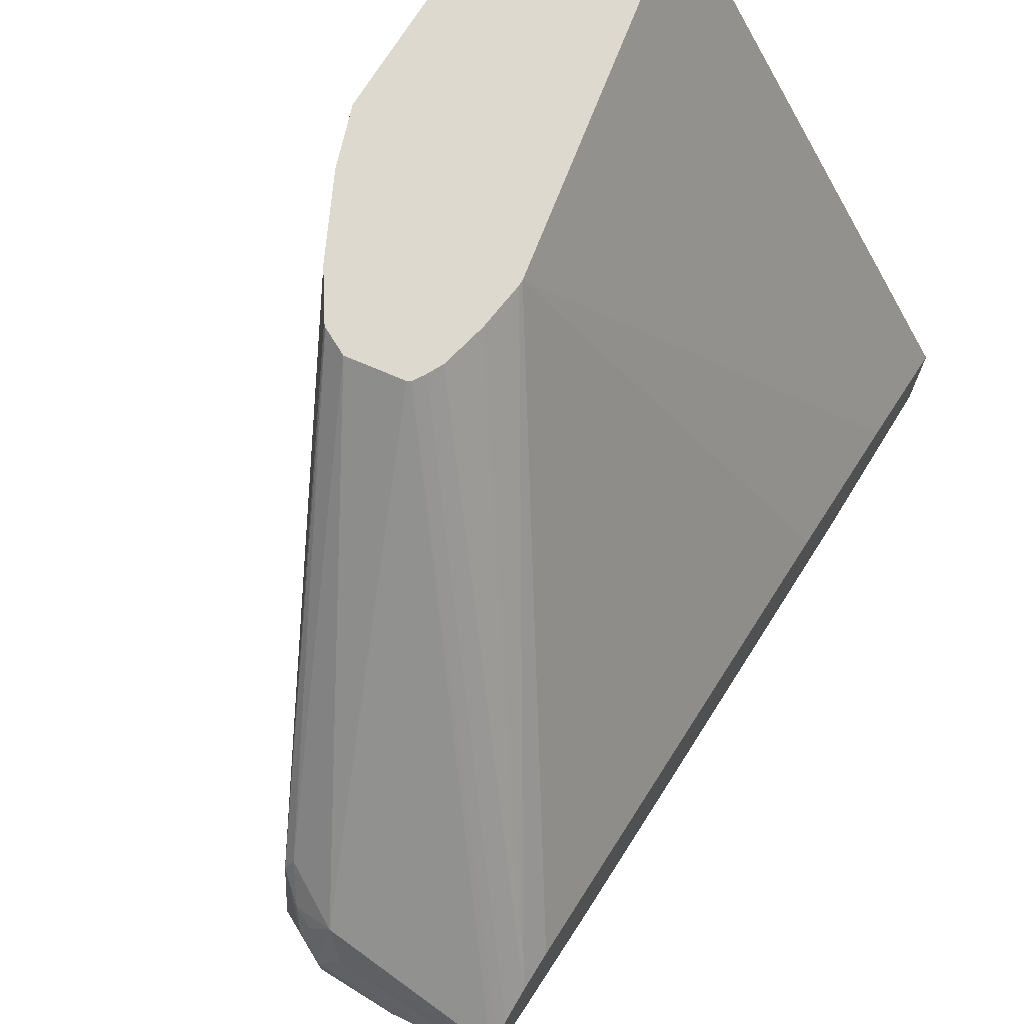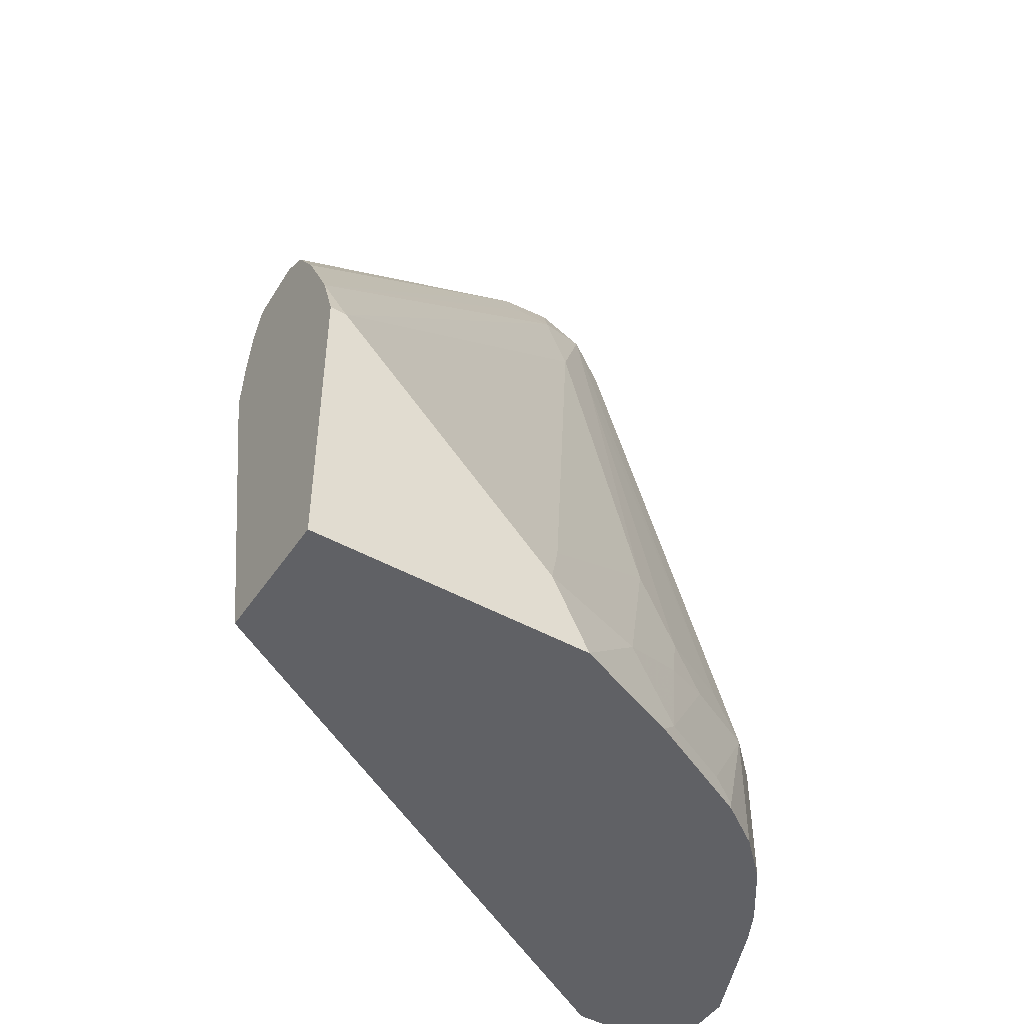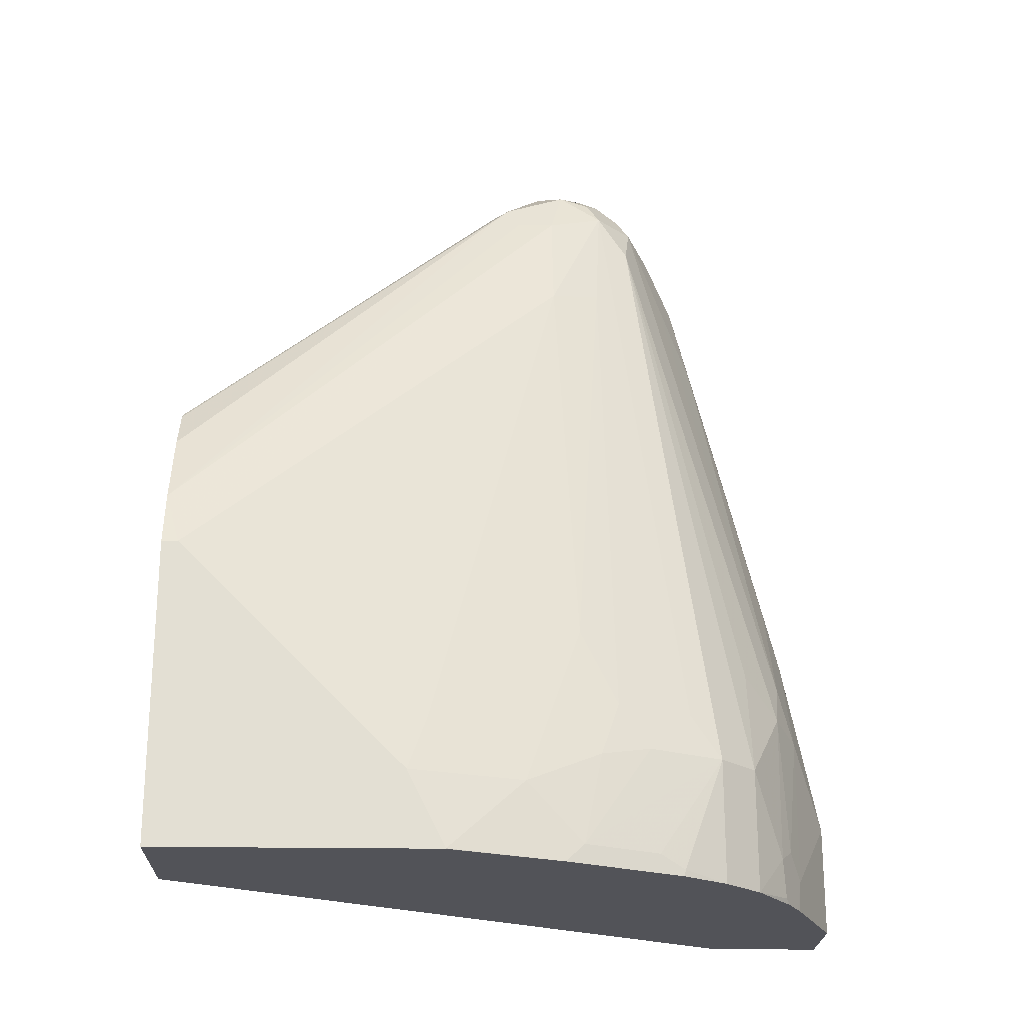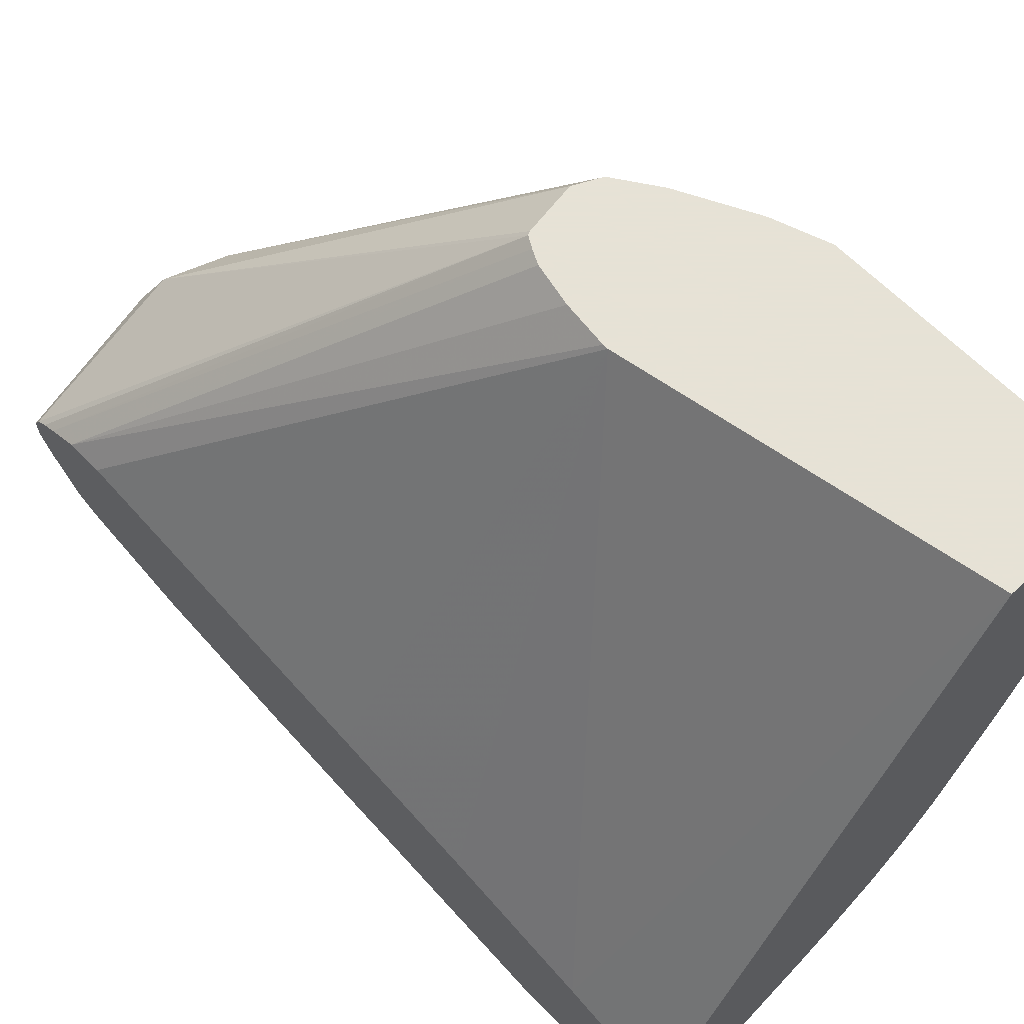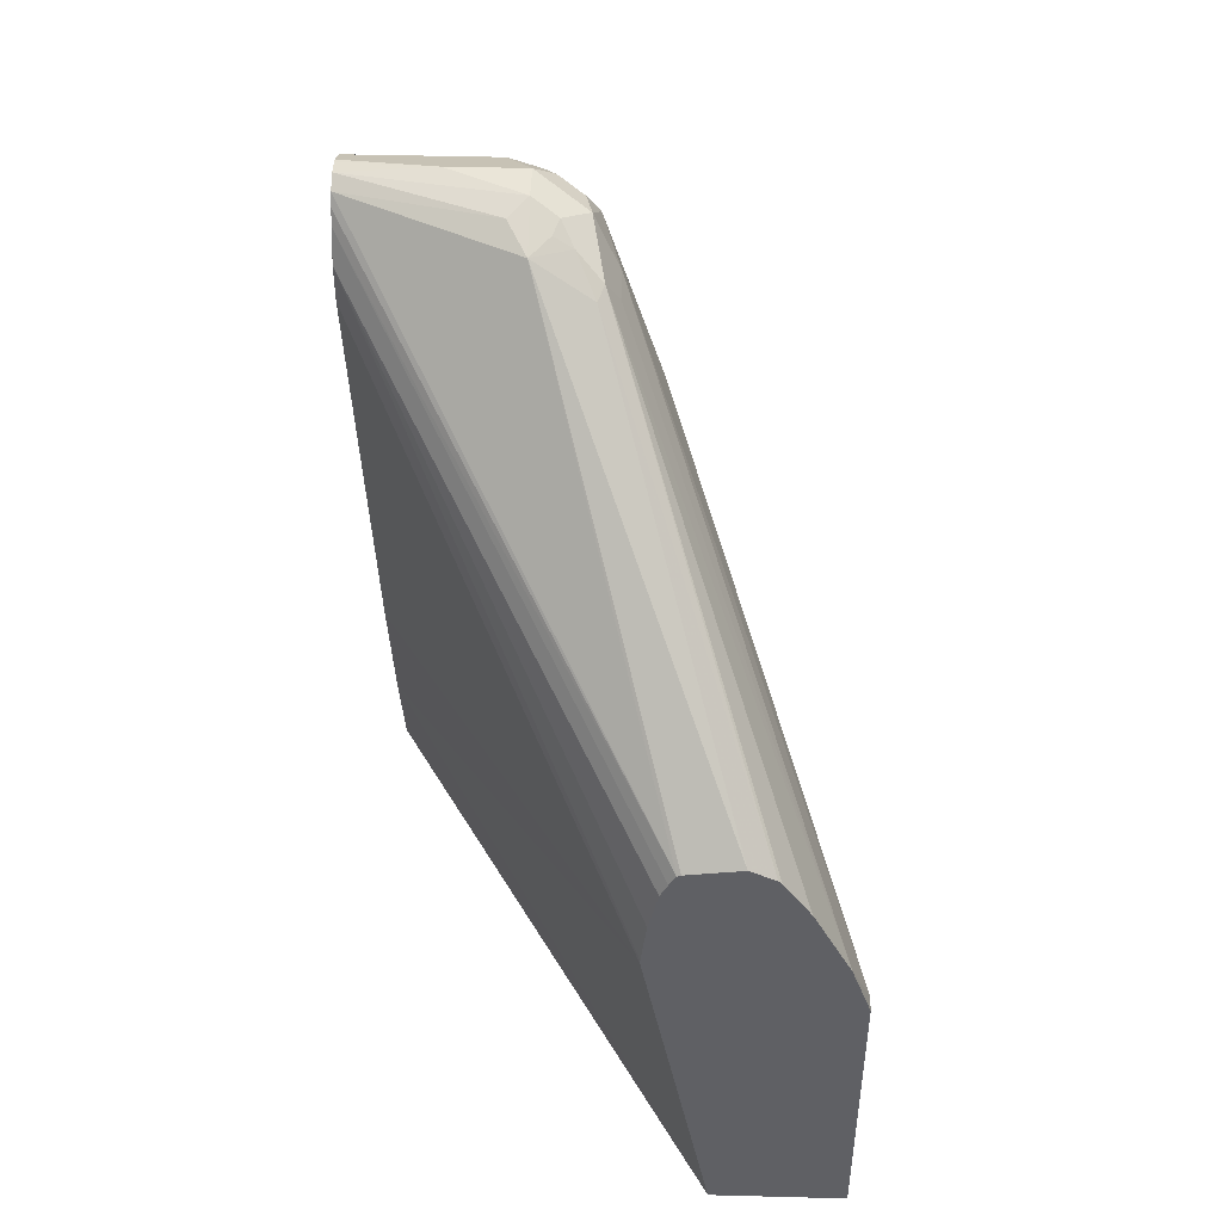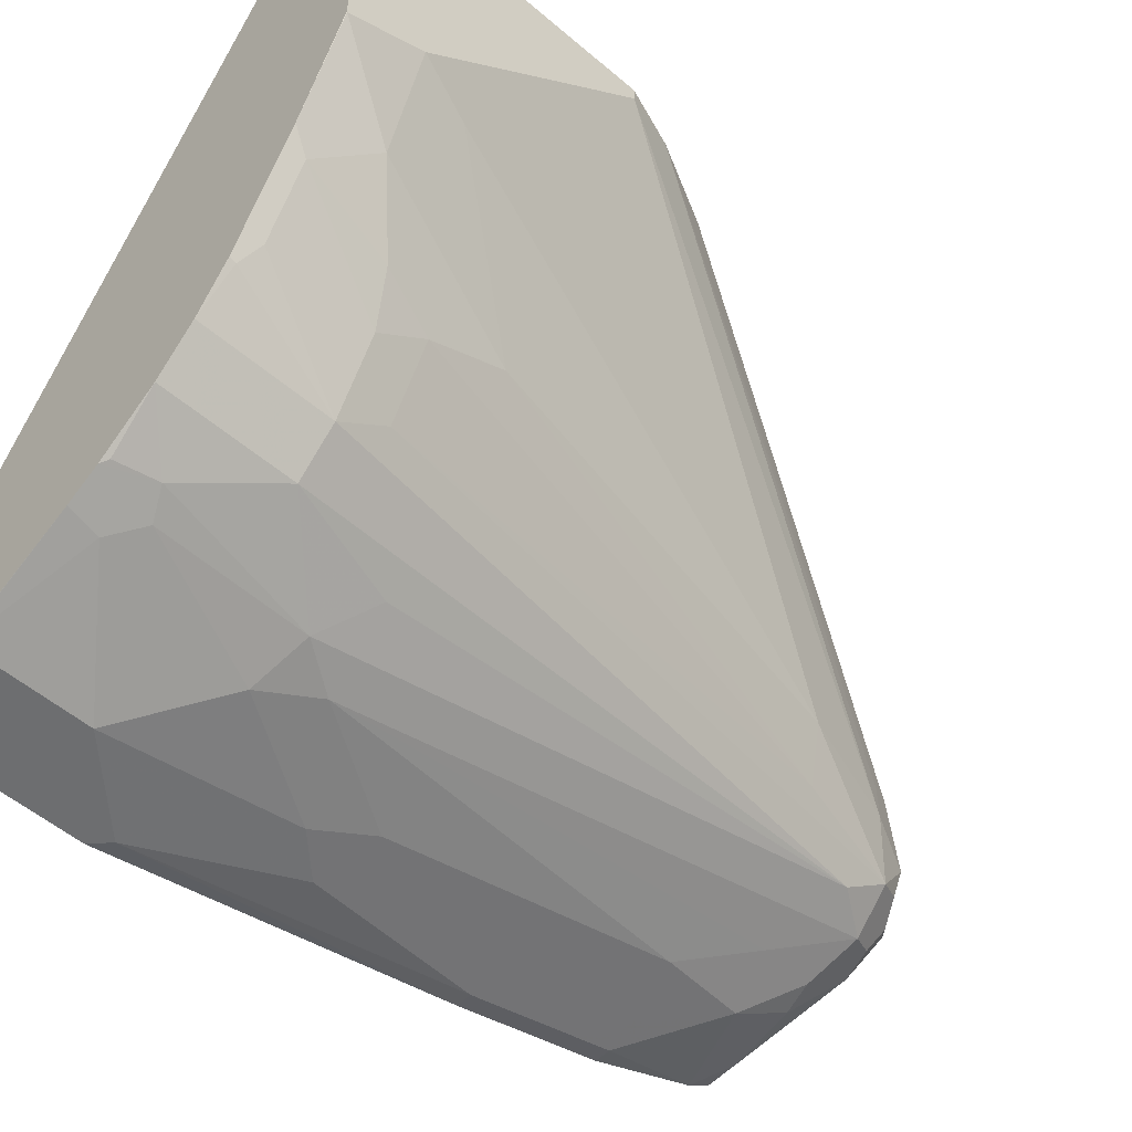
<metadata>
{"format":"obj","ext":"obj","renderer":"f3d","projection":"perspective","resolution":1024,"background":"white","views":[{"elev":71.8,"azim":-148.2,"up":"+Z"},{"elev":-47.1,"azim":57.8,"up":"+Y"},{"elev":-22.6,"azim":88.4,"up":"+Y"},{"elev":63.8,"azim":-44.2,"up":"+Z"},{"elev":45.5,"azim":1.7,"up":"+Y"},{"elev":-54.2,"azim":47.9,"up":"+Z"}]}
</metadata>
<code>
v 0.1783 -0.1261 -0.5788
v -0.009059 -0.06294 -0.8816
v -0.009059 -0.1261 -0.9025
v 0.2519 -0.1261 -0.5788
v 0.1409 0.07502 -0.5788
v -0.009059 0.02102 -0.8586
v -0.009059 -0.1261 -0.9655
v 0.2519 -0.1261 -0.7345
v 0.2519 0.04202 -0.5788
v 0.1409 0.07795 -0.5788
v -0.009059 0.2939 -0.7976
v -0.009059 0.105 -0.8396
v 0.04178 -0.1261 -0.9655
v -0.009059 -0.03003 -0.9655
v 0.2518 -0.1261 -0.7347
v 0.2519 -0.1259 -0.7347
v 0.2519 0.04202 -0.5877
v 0.2411 0.07317 -0.5788
v 0.1439 0.1035 -0.5788
v -0.009059 0.3149 -0.7976
v 0.04201 -0.1261 -0.9655
v 0.04201 -0.1259 -0.9655
v 9.14e-06 -0.02096 -0.9655
v -0.009059 0.1679 -0.9236
v 0.2257 -0.1261 -0.7974
v 0.2204 -0.1154 -0.8081
v 0.2309 -0.08393 -0.7766
v 0.2519 -0.08393 -0.7137
v 0.2519 -0.06294 -0.6927
v 0.2414 -0.05244 -0.7242
v 0.1469 0.2519 -0.7976
v 0.1259 0.3149 -0.7976
v 0.1259 0.3149 -0.7766
v 0.1189 0.3288 -0.7697
v 0.2201 0.1152 -0.5788
v 0.1492 0.127 -0.5788
v -0.009059 0.3319 -0.805
v 0.1532 0.1351 -0.5788
v 0.04241 -0.1261 -0.9653
v 0.1045 -0.1261 -0.9395
v 0.04201 -0.06294 -0.9655
v 0.1015 -0.1084 -0.9411
v 9.14e-06 0.1679 -0.9236
v 0.02101 0.06301 -0.9445
v -0.009059 0.2519 -0.9026
v 0.2153 -0.1261 -0.8184
v 0.2048 -0.1261 -0.8394
v 0.1994 -0.1154 -0.8501
v 0.1749 -0.05594 -0.8886
v 0.1959 -0.05594 -0.8466
v 0.2099 -0.06294 -0.8186
v 0.1994 0.01053 -0.8081
v 0.1329 0.2589 -0.8256
v 0.1154 0.3253 -0.8291
v 0.112 0.3428 -0.8046
v 0.09797 0.3498 -0.7906
v 0.105 0.3411 -0.7792
v 0.1154 0.3253 -0.7609
v 0.2029 0.1399 -0.5788
v 0.2049 0.1379 -0.5788
v -0.009059 0.3398 -0.809
v 0.1569 0.1414 -0.5788
v 0.1082 -0.1261 -0.9377
v 0.04201 0.04202 -0.9445
v 0.08398 -0.02096 -0.9445
v 0.1154 -0.09443 -0.9341
v 0.1154 -0.1261 -0.9341
v 9.14e-06 0.2519 -0.9026
v 0.01751 0.2484 -0.8991
v 0.04201 0.2939 -0.8816
v 0.03851 0.05951 -0.9411
v -0.009059 0.3124 -0.8792
v 0.1943 -0.1261 -0.8604
v 0.1924 -0.1224 -0.8641
v 0.1784 -0.03145 -0.8711
v 0.1749 -0.1261 -0.8886
v 0.1539 -0.05594 -0.9096
v 0.112 0.3009 -0.8466
v 0.1994 -0.03145 -0.8291
v 0.09447 0.3253 -0.8501
v 0.1085 0.3393 -0.8221
v 0.08398 0.3568 -0.8186
v 0.08398 0.3568 -0.7976
v 0.09447 0.3463 -0.7819
v 0.08398 0.3428 -0.7697
v 0.1889 0.1469 -0.5788
v -0.009059 0.3459 -0.8131
v 0.159 0.1424 -0.5788
v 0.09447 0.01053 -0.9341
v 0.05248 0.0735 -0.9341
v 0.112 -0.01396 -0.9305
v 0.1294 -0.1014 -0.927
v 0.1222 -0.1261 -0.9307
v 0.01051 0.3253 -0.8711
v 0.04898 0.3218 -0.8676
v 0.06648 0.3184 -0.8641
v 0.07348 0.2834 -0.8711
v 0.05248 0.2414 -0.8921
v -0.009059 0.3253 -0.8711
v 0.1927 -0.1261 -0.8635
v 0.1539 -0.1261 -0.9096
v 0.1329 0.007031 -0.9096
v 0.06998 0.3428 -0.8466
v 0.08748 0.3393 -0.8431
v 0.09447 0.3463 -0.8291
v 0.04201 0.3568 -0.8186
v -0.009059 0.3506 -0.8214
v 0.07348 0.3516 -0.7871
v 0.1259 -0.1233 -0.9288
v -0.009059 0.3428 -0.8466
v -0.009059 0.3498 -0.8326
v -0.009059 0.3501 -0.8301
f 1 2 3
f 49 101 77
f 49 77 78
f 49 78 75
f 50 79 51
f 52 79 53
f 53 79 75
f 53 75 54
f 54 80 81
f 54 81 55
f 54 75 78
f 54 78 80
f 55 81 105
f 55 105 82
f 55 82 83
f 55 83 56
f 56 83 84
f 56 84 57
f 57 84 85
f 57 85 58
f 58 85 86
f 58 86 59
f 61 62 87
f 62 88 85
f 49 76 101
f 49 74 76
f 49 79 50
f 49 75 79
f 34 55 56
f 34 56 57
f 34 57 58
f 34 58 59
f 34 59 60
f 34 60 35
f 37 38 62
f 37 62 61
f 40 42 63
f 41 64 65
f 41 65 42
f 62 85 87
f 42 65 66
f 42 92 67
f 42 67 63
f 43 68 69
f 43 69 70
f 43 70 71
f 43 71 44
f 44 71 64
f 45 72 68
f 47 73 48
f 48 73 74
f 48 74 49
f 42 66 92
f 64 89 65
f 64 90 89
f 65 89 91
f 82 106 83
f 82 105 103
f 82 103 110
f 82 110 106
f 83 106 107
f 83 107 108
f 83 108 85
f 83 85 84
f 85 108 87
f 85 88 86
f 87 108 107
f 80 89 97
f 89 90 98
f 92 101 109
f 92 109 93
f 93 109 101
f 94 99 110
f 94 110 103
f 94 103 95
f 95 103 96
f 103 105 104
f 106 111 112
f 106 112 107
f 106 110 111
f 89 98 97
f 32 34 33
f 80 105 81
f 80 103 104
f 65 91 66
f 66 91 92
f 67 92 93
f 68 70 69
f 68 72 70
f 70 72 94
f 70 94 95
f 70 95 96
f 70 96 97
f 70 97 98
f 70 98 90
f 80 104 105
f 70 90 71
f 73 100 74
f 74 100 76
f 77 101 92
f 77 92 91
f 77 91 102
f 77 102 78
f 78 102 91
f 78 91 89
f 78 89 80
f 80 97 96
f 80 96 103
f 72 99 94
f 32 55 34
f 64 71 90
f 31 52 53
f 1 36 19
f 1 19 10
f 1 10 5
f 1 5 2
f 2 6 12
f 2 12 11
f 2 11 20
f 2 20 37
f 2 37 61
f 2 61 87
f 2 87 107
f 1 62 38
f 2 107 112
f 2 111 110
f 2 110 99
f 2 99 72
f 2 72 45
f 2 45 24
f 2 24 14
f 2 14 7
f 2 7 3
f 2 5 6
f 4 8 16
f 4 16 28
f 2 112 111
f 4 28 29
f 1 88 62
f 1 59 86
f 32 54 55
f 1 3 7
f 1 7 13
f 1 13 21
f 1 21 39
f 1 39 40
f 1 40 63
f 1 63 67
f 1 67 93
f 1 93 101
f 1 101 76
f 1 86 88
f 1 76 100
f 1 73 47
f 1 47 46
f 1 46 25
f 1 25 15
f 1 15 8
f 1 8 4
f 1 4 9
f 1 9 18
f 1 18 35
f 1 35 60
f 1 60 59
f 1 100 73
f 4 29 17
f 1 38 36
f 4 17 9
f 21 22 39
f 22 40 39
f 22 41 42
f 22 42 40
f 23 24 43
f 23 43 44
f 23 44 64
f 23 64 41
f 24 45 68
f 24 68 43
f 26 46 47
f 20 38 37
f 26 47 48
f 26 49 50
f 26 50 51
f 26 51 27
f 27 51 79
f 27 79 52
f 27 52 30
f 27 30 28
f 28 30 29
f 30 52 31
f 31 53 54
f 31 54 32
f 26 48 49
f 20 36 38
f 25 46 26
f 7 22 13
f 5 10 20
f 19 36 20
f 5 20 11
f 5 11 12
f 5 12 6
f 7 14 23
f 7 23 41
f 7 41 22
f 8 15 16
f 9 17 18
f 10 19 20
f 14 24 23
f 13 22 21
f 16 25 26
f 16 26 27
f 16 27 28
f 17 29 30
f 17 30 31
f 17 31 32
f 17 32 18
f 18 32 33
f 18 33 34
f 18 34 35
f 15 25 16

</code>
